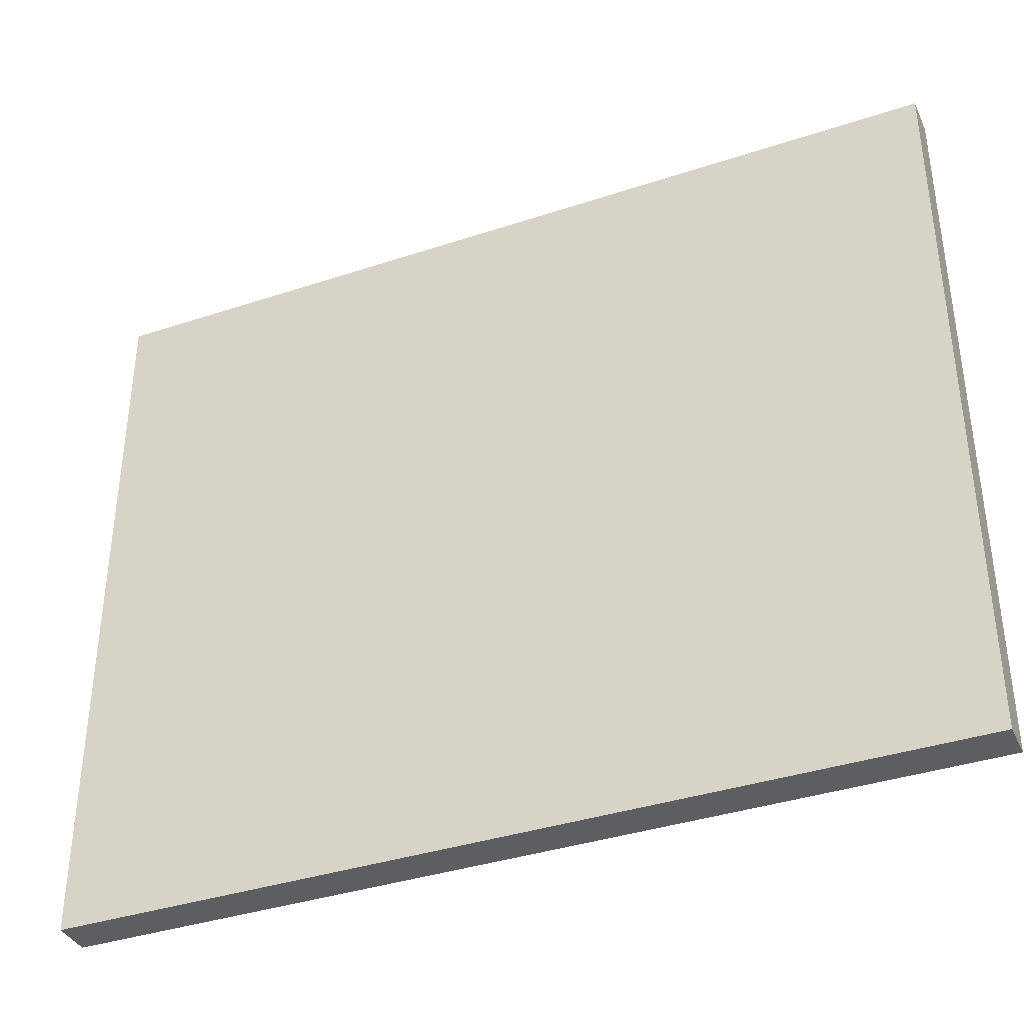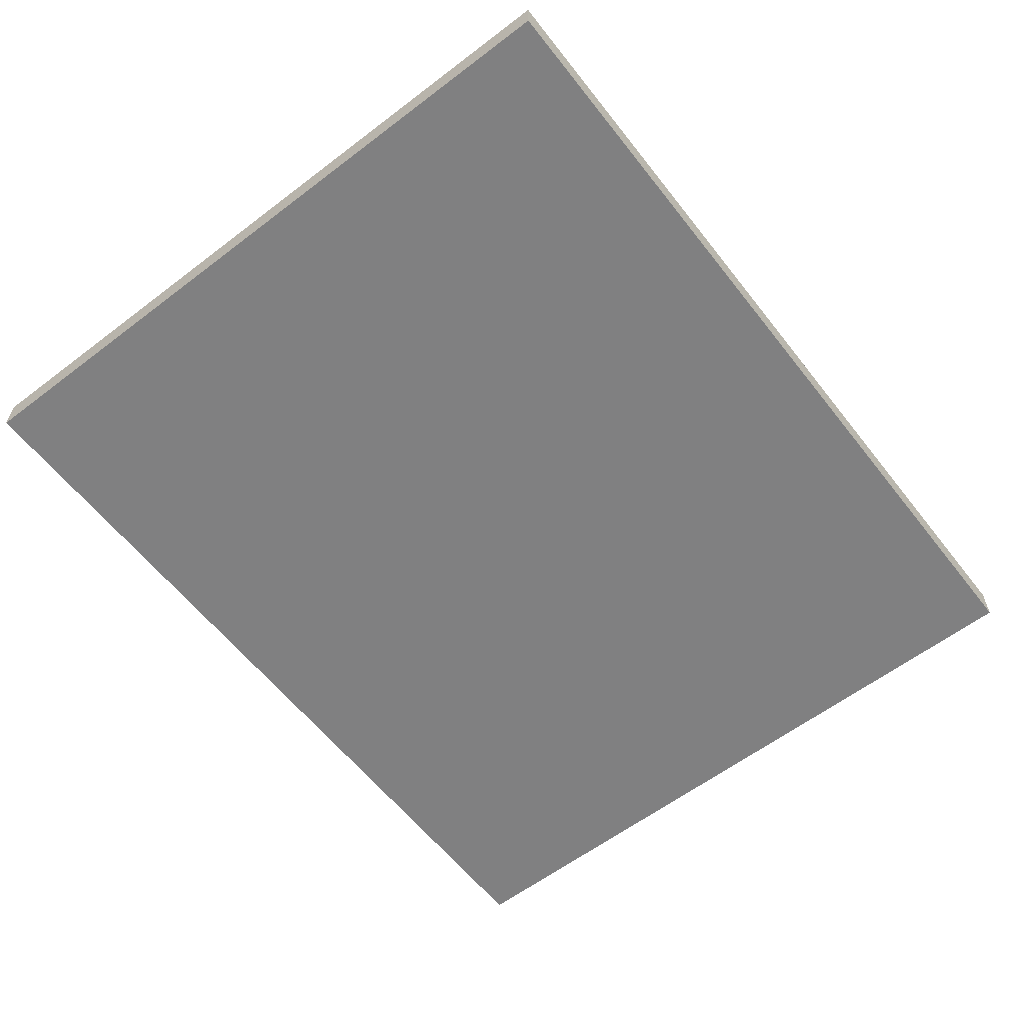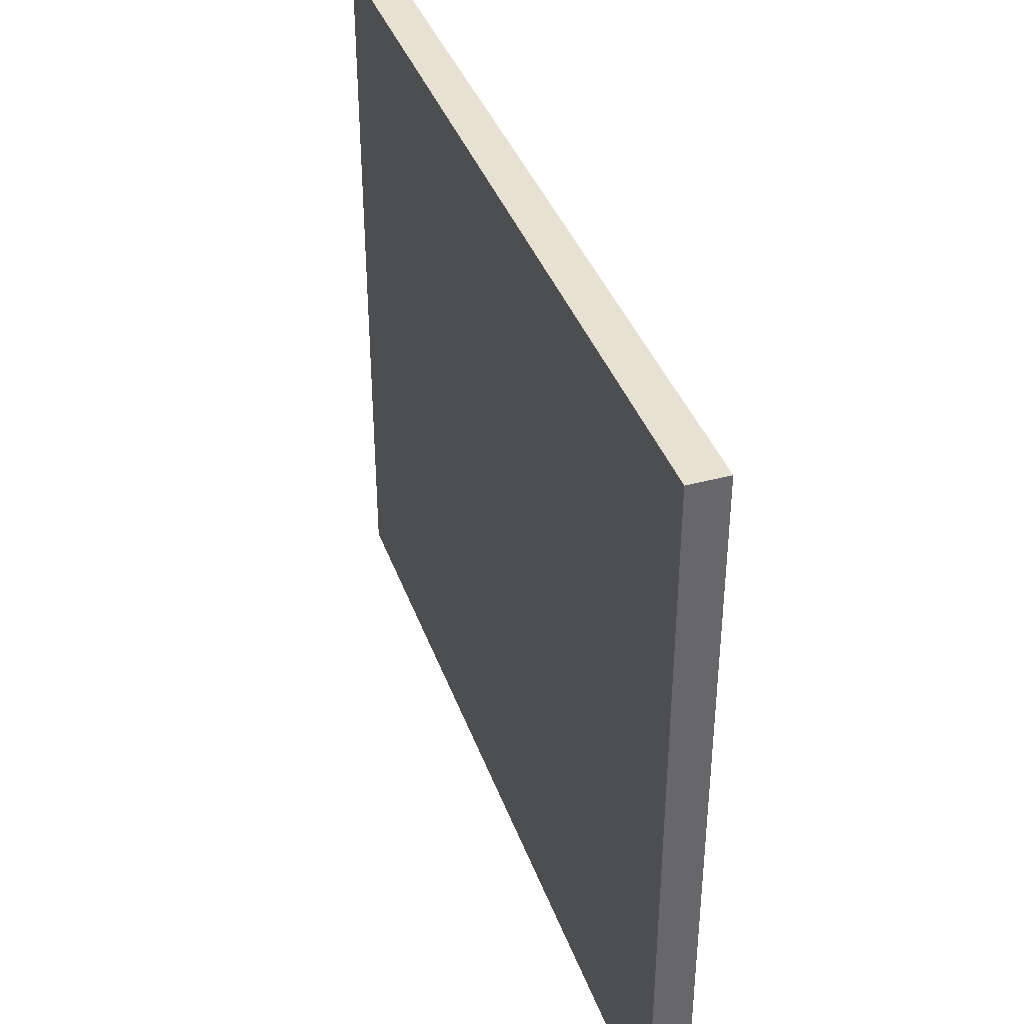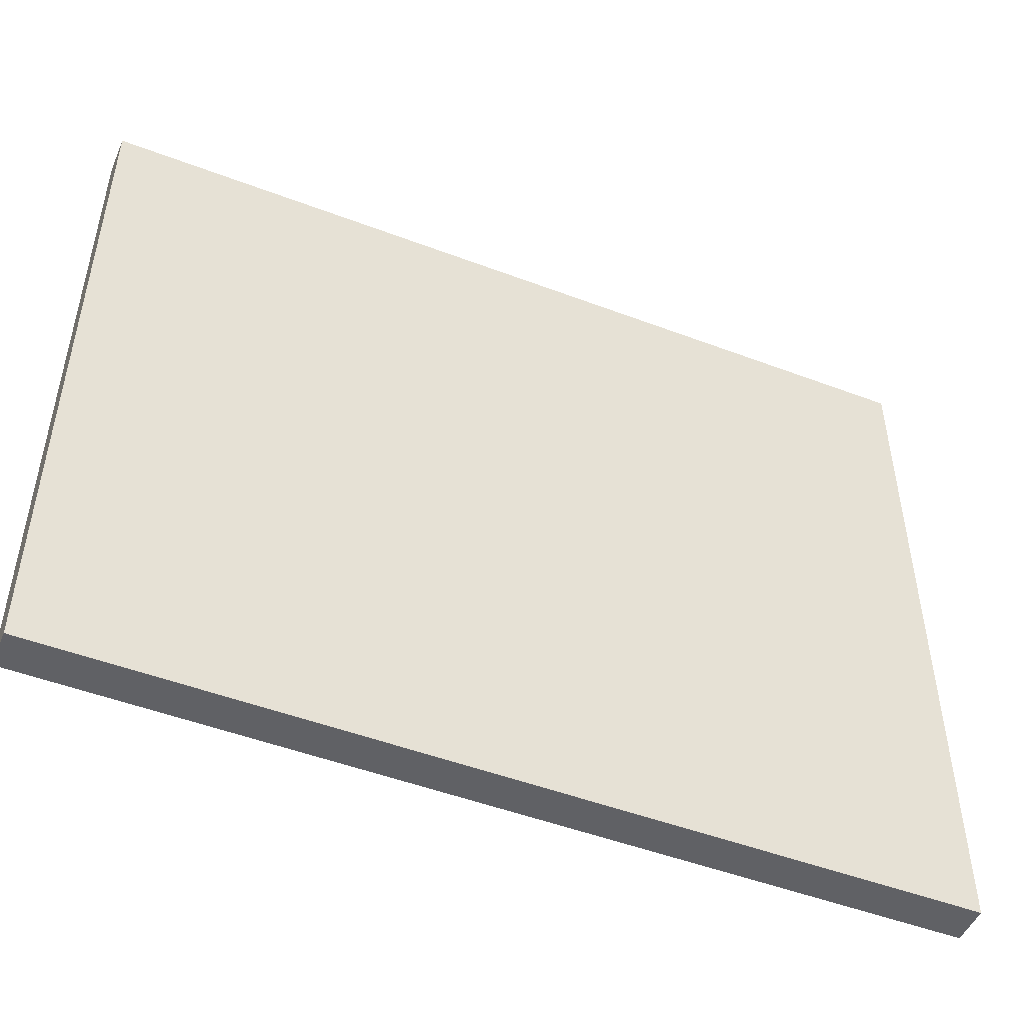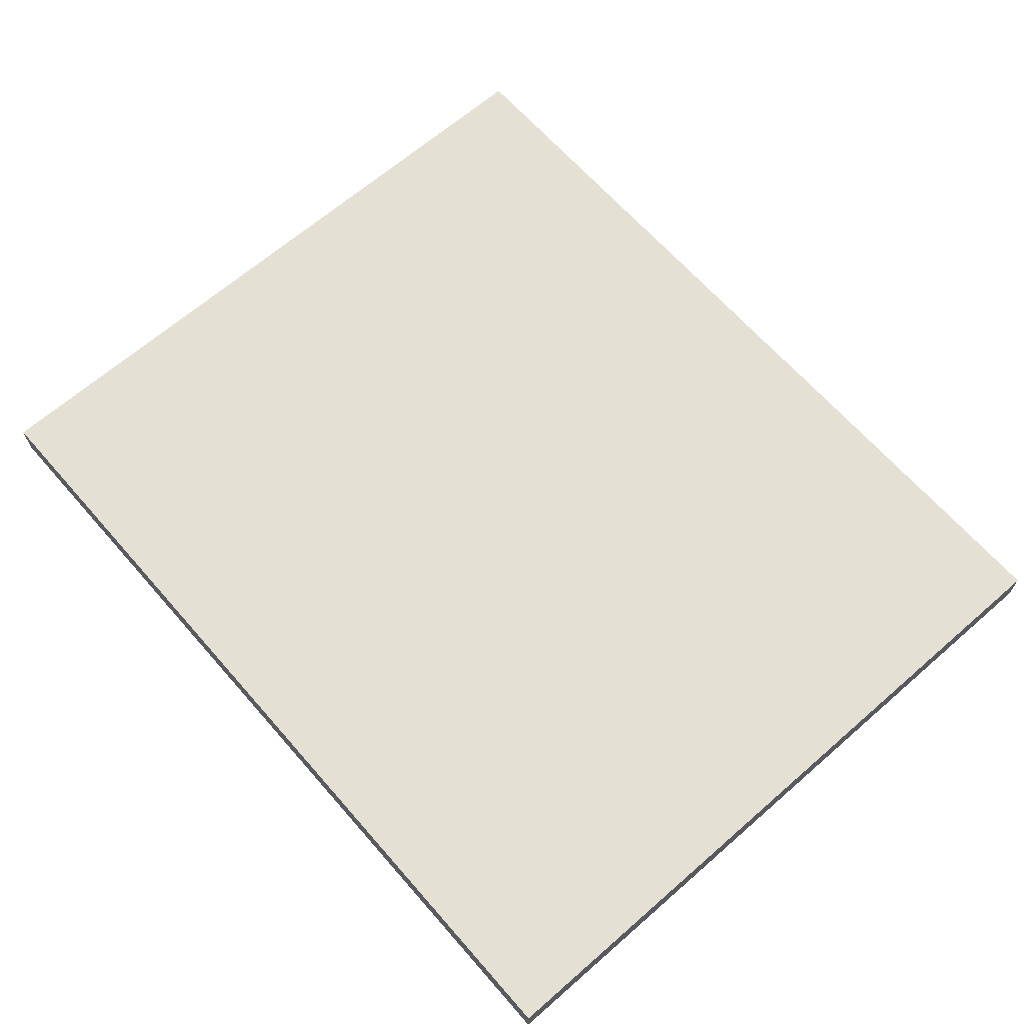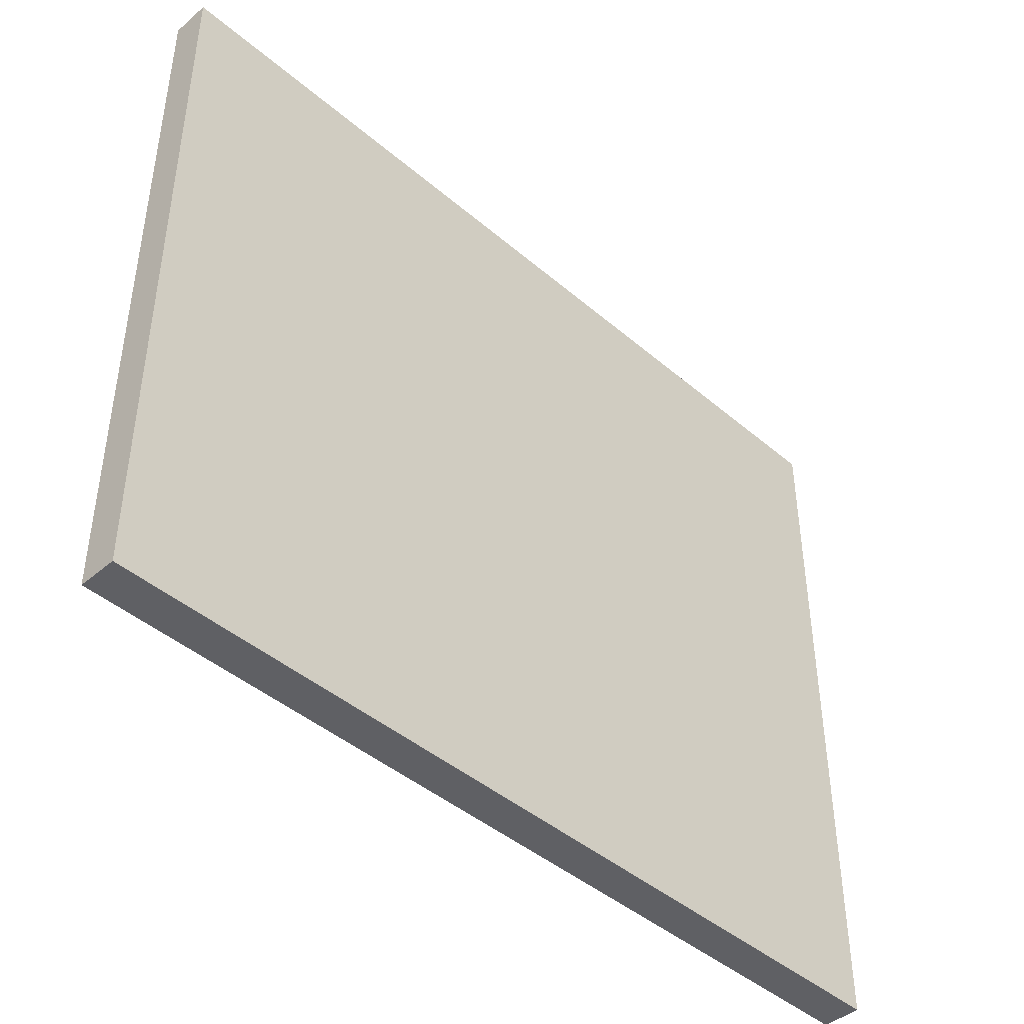
<metadata>
{"format":"obj","ext":"obj","renderer":"f3d","projection":"perspective","resolution":1024,"background":"white","views":[{"elev":-37.5,"azim":23.0,"up":"+Z"},{"elev":-60.0,"azim":-52.1,"up":"+Y"},{"elev":38.7,"azim":-108.7,"up":"+Z"},{"elev":-49.2,"azim":-22.8,"up":"+Z"},{"elev":65.8,"azim":-131.2,"up":"+Y"},{"elev":-43.9,"azim":-45.0,"up":"+Z"}]}
</metadata>
<code>
o layerRooms9
v -2.898 -0.125 2.391
v -2.898 -0.125 -2.391
v 2.898 -0.125 2.391
v 2.898 -0.125 -2.391
v -2.898 0.125 2.391
v 2.898 0.125 2.391
v 2.898 0.125 -2.391
v -2.898 0.125 -2.391
f 1 2 3
f 3 2 4
f 5 1 6
f 6 1 3
f 7 4 8
f 8 4 2
f 2 1 8
f 8 1 5
f 6 3 7
f 7 3 4
f 8 5 7
f 7 5 6

</code>
